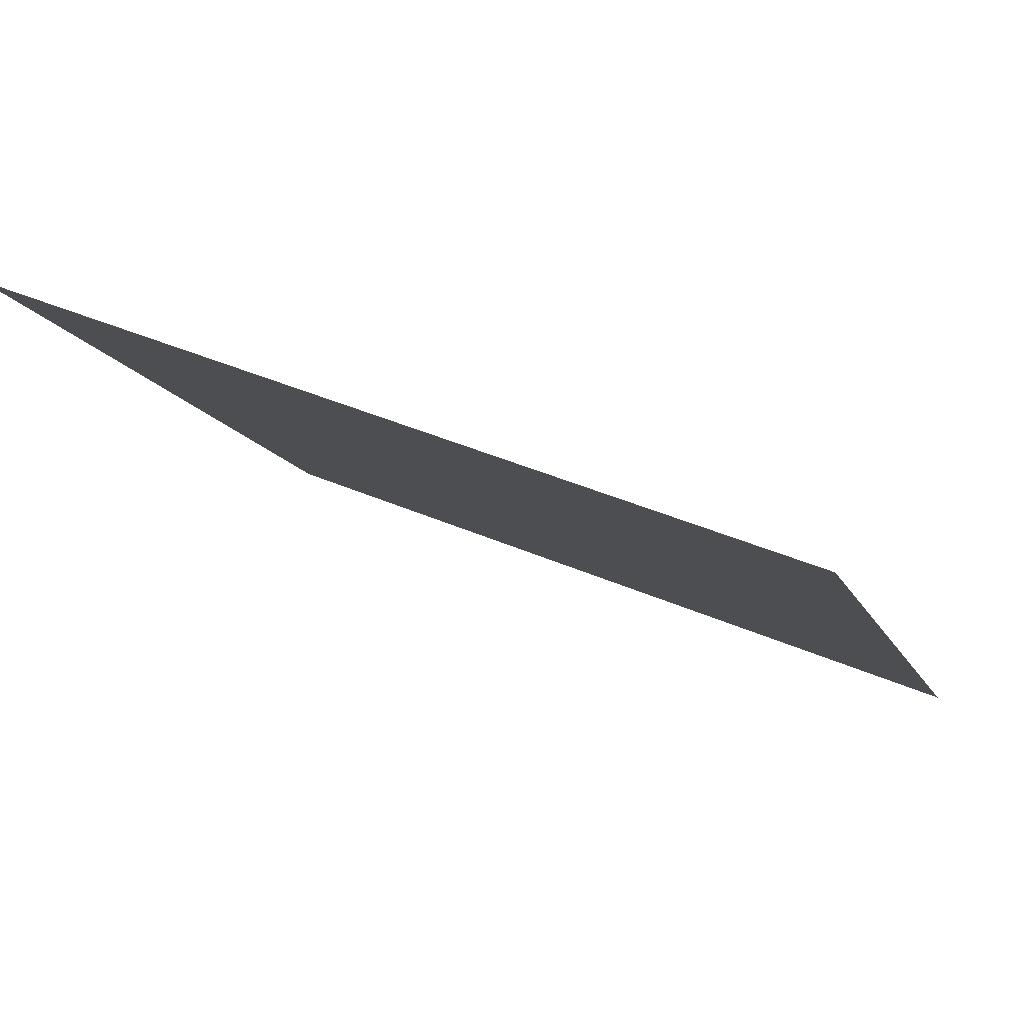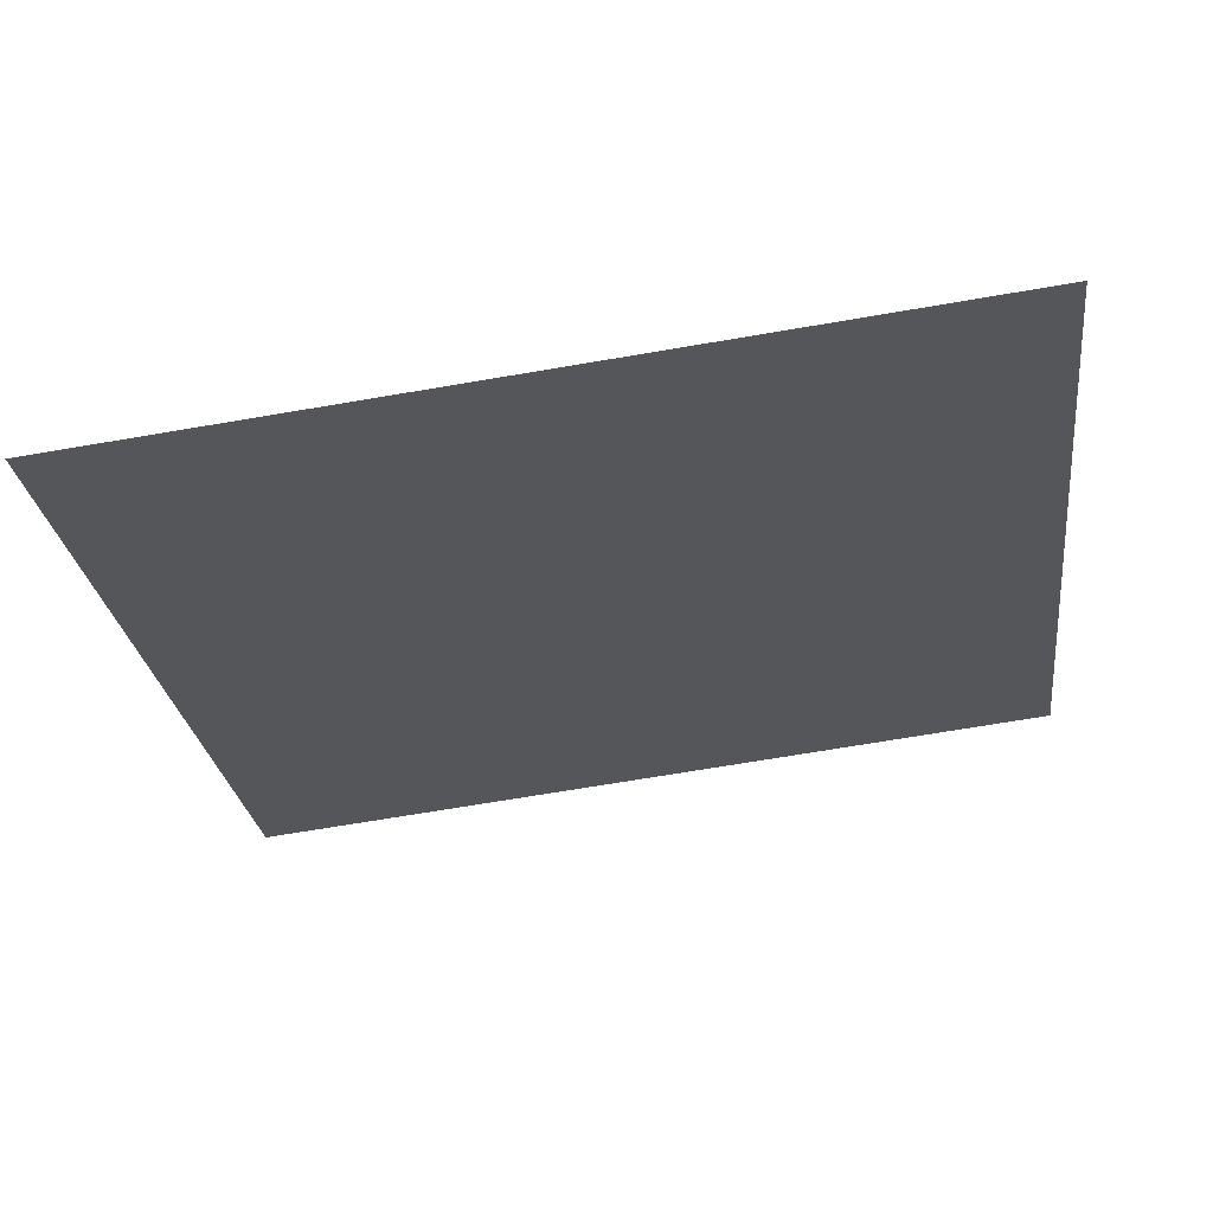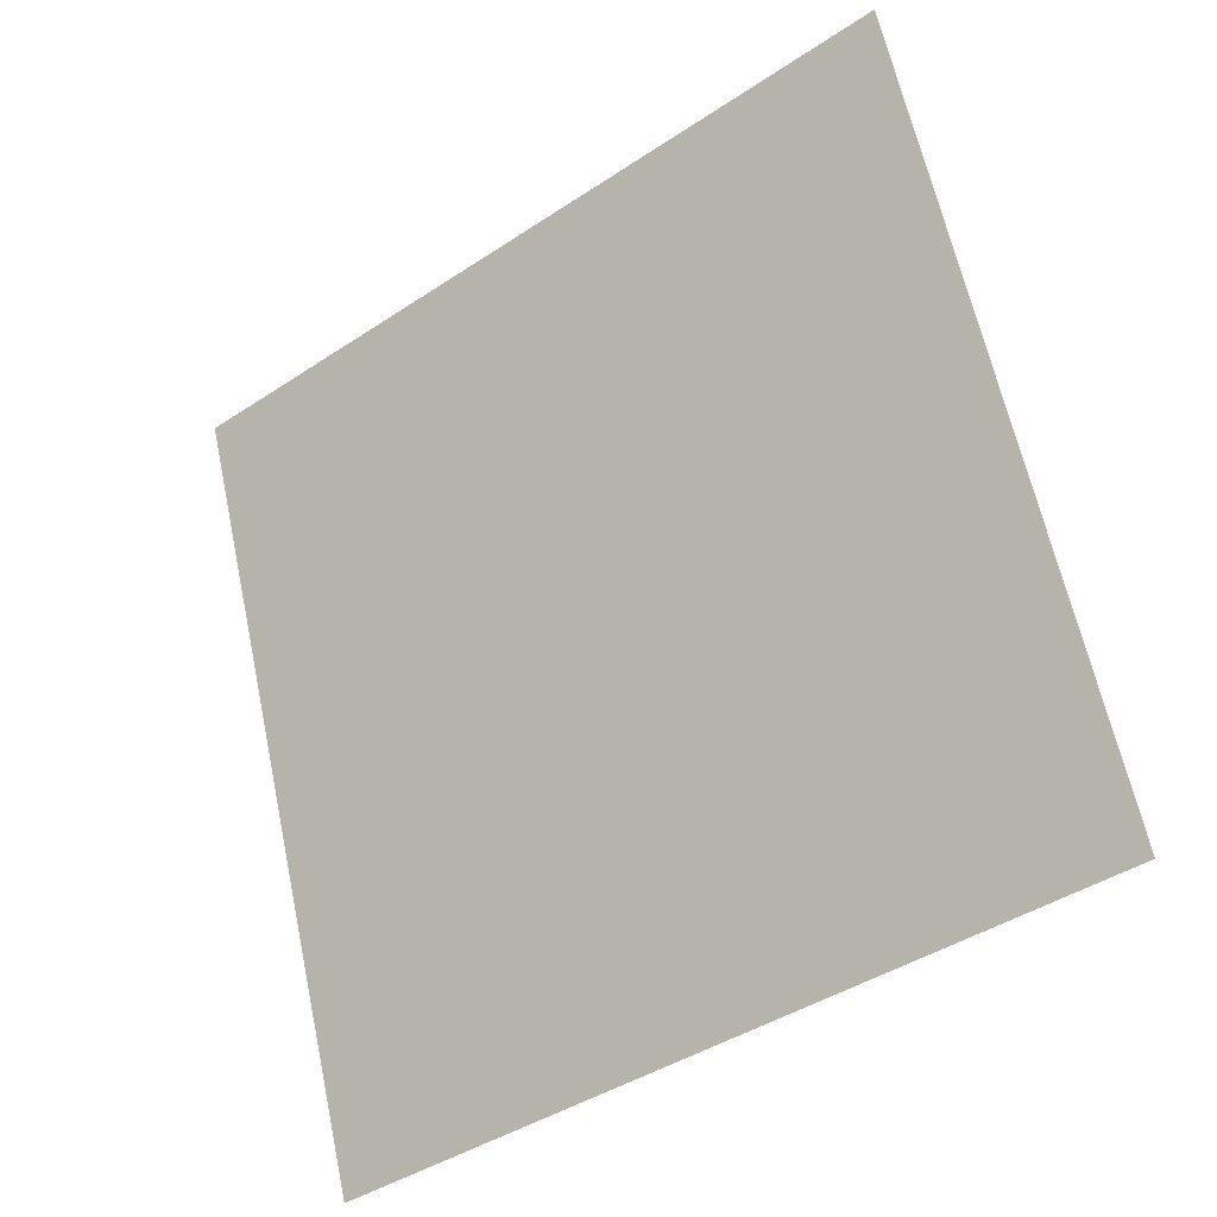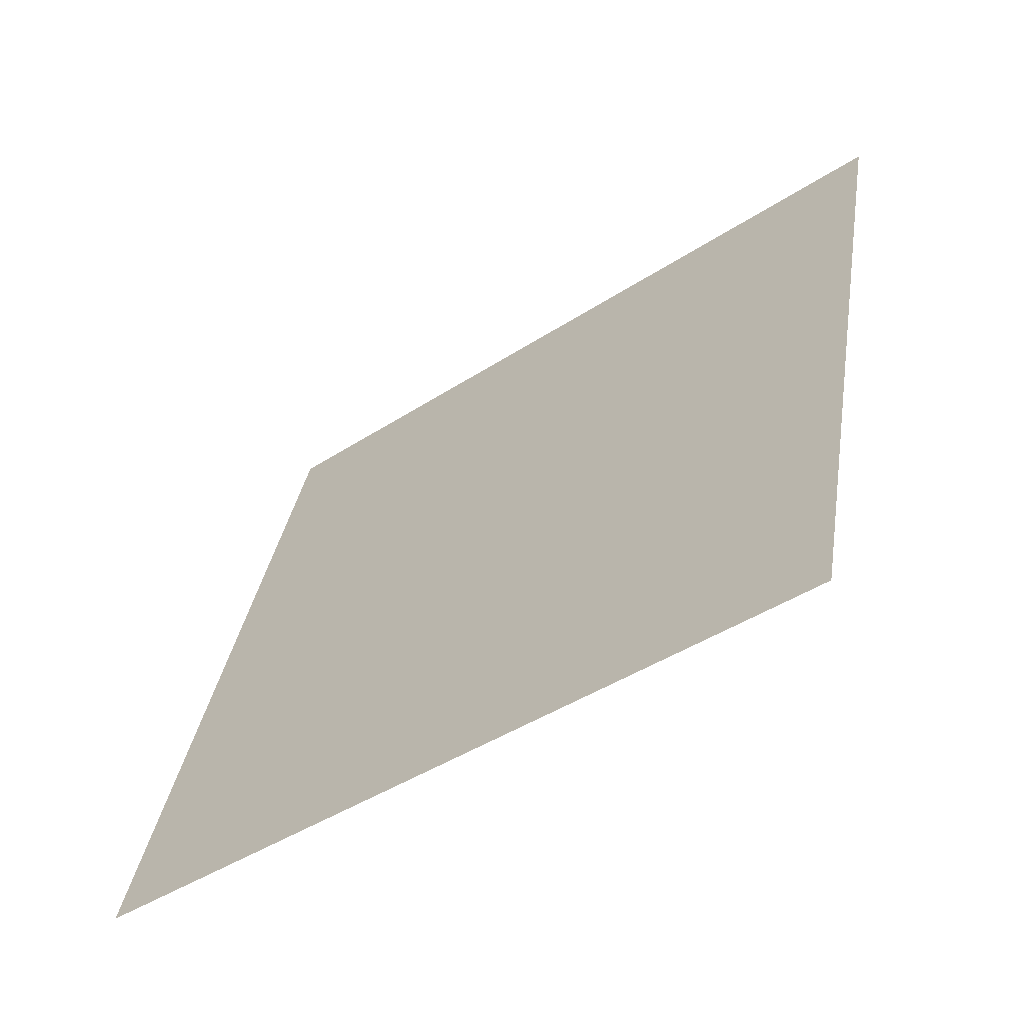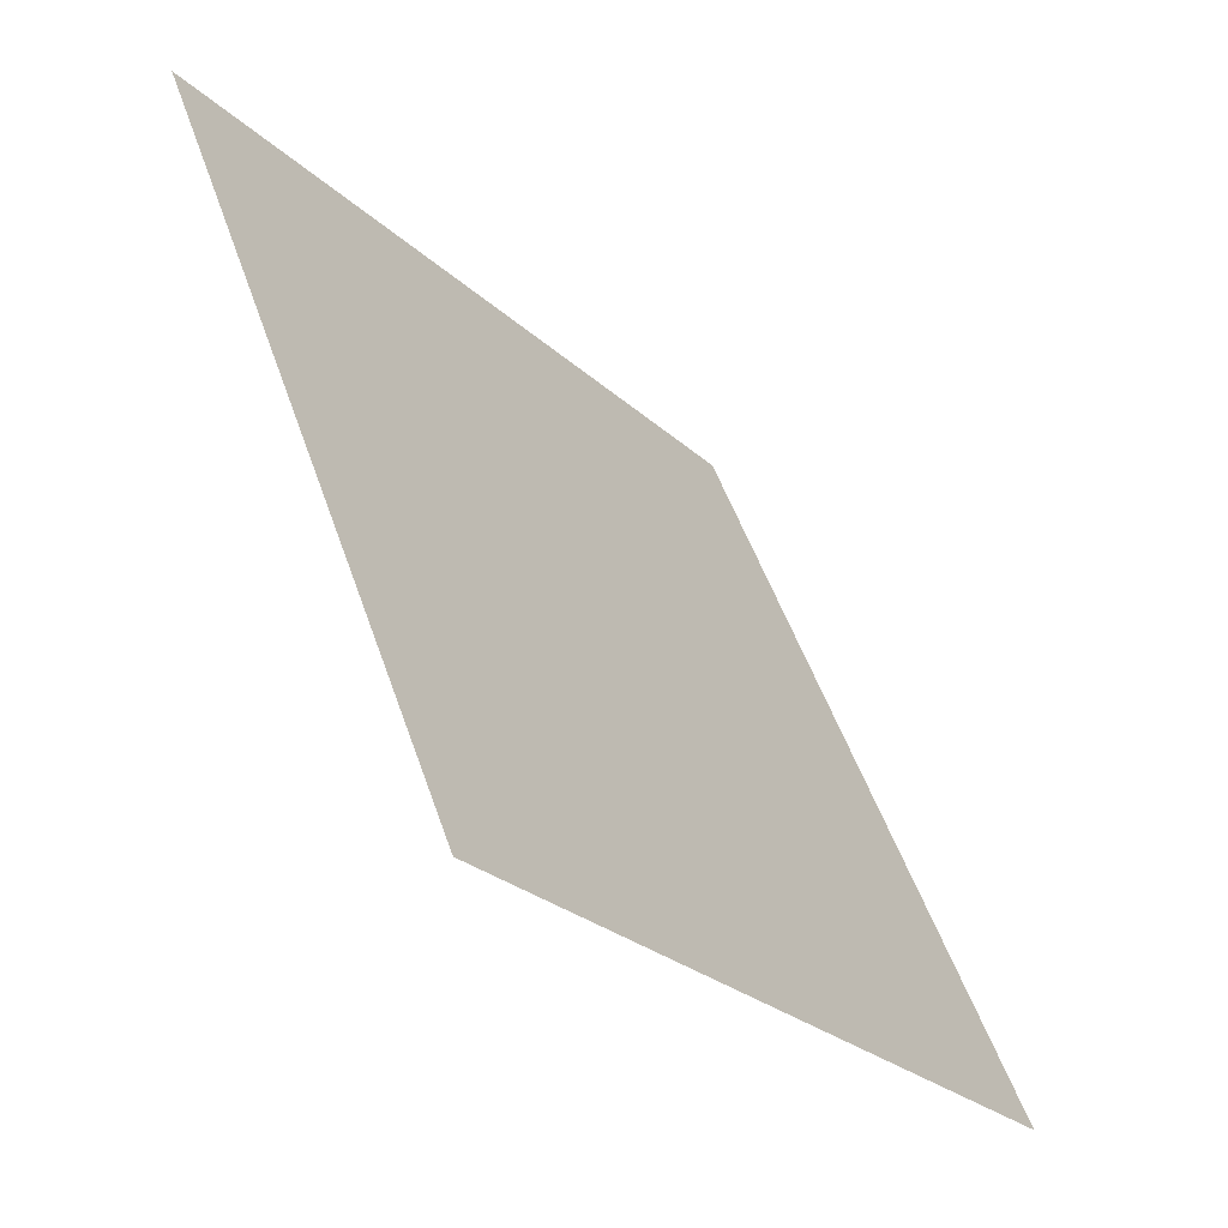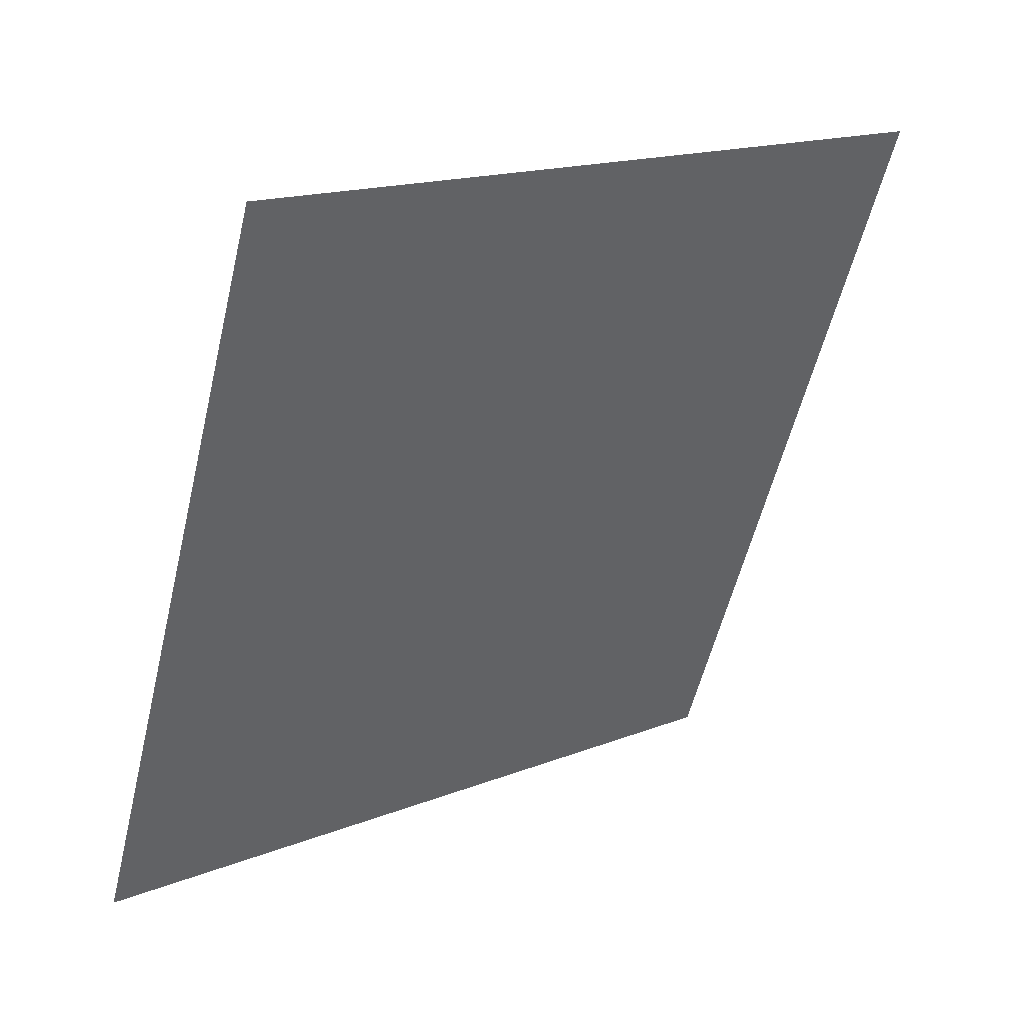
<metadata>
{"format":"obj","ext":"obj","renderer":"f3d","projection":"perspective","resolution":1024,"background":"white","views":[{"elev":44.6,"azim":-154.4,"up":"+Z"},{"elev":-62.7,"azim":-170.0,"up":"+Y"},{"elev":64.4,"azim":-101.5,"up":"+Y"},{"elev":35.6,"azim":-80.4,"up":"+Y"},{"elev":51.3,"azim":-109.9,"up":"+Z"},{"elev":-55.3,"azim":-103.0,"up":"+Y"}]}
</metadata>
<code>
v 0.01004 0.8958 0.6542
v 0.00348 0.896 0.6543
v 0.003599 0.8999 0.6595
v 0.01016 0.8997 0.6595
f 4 3 2 1

</code>
